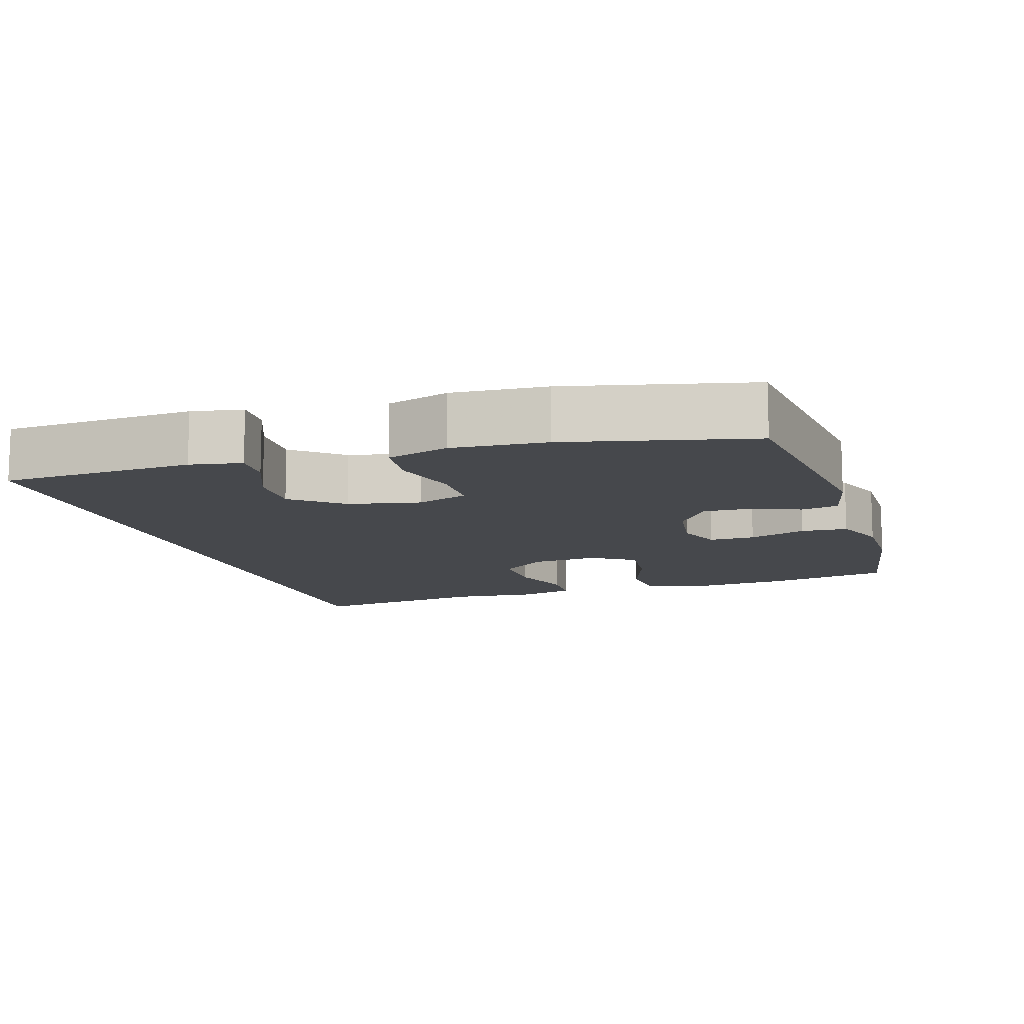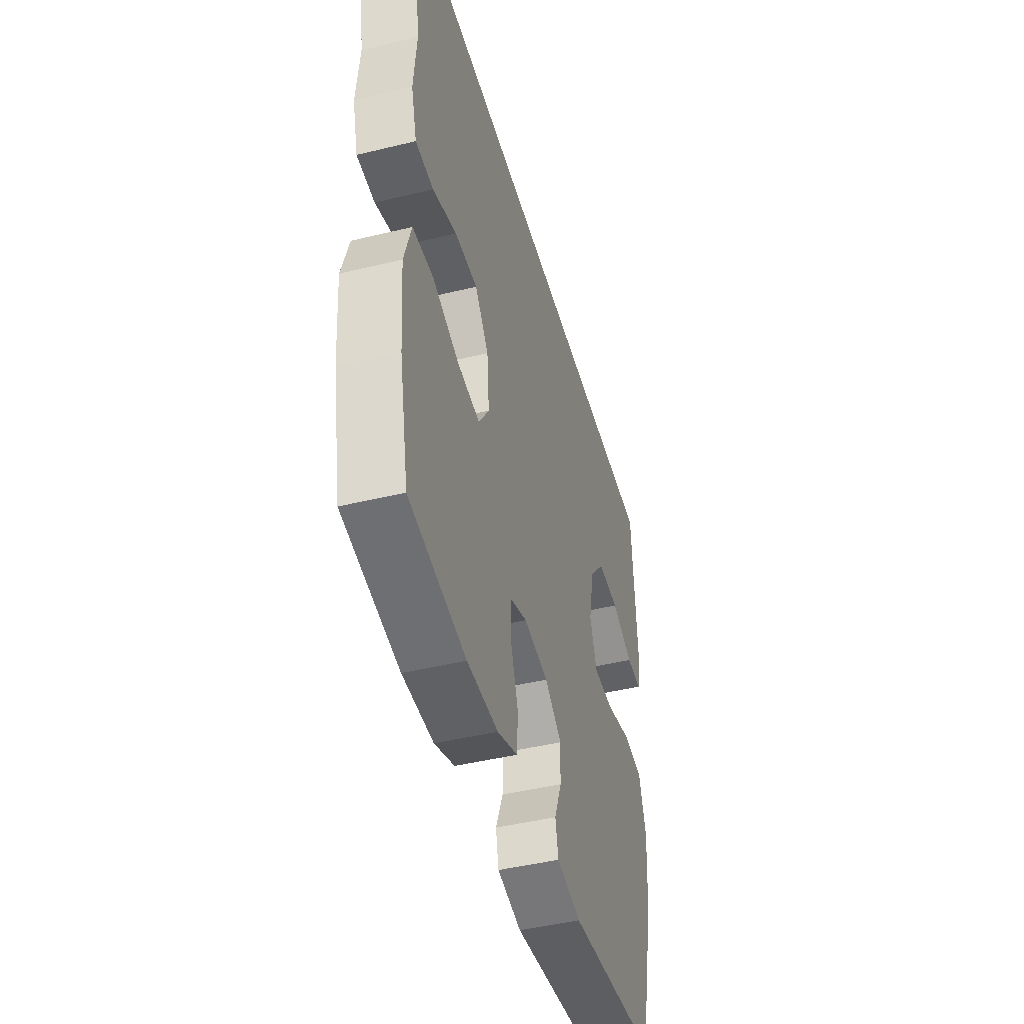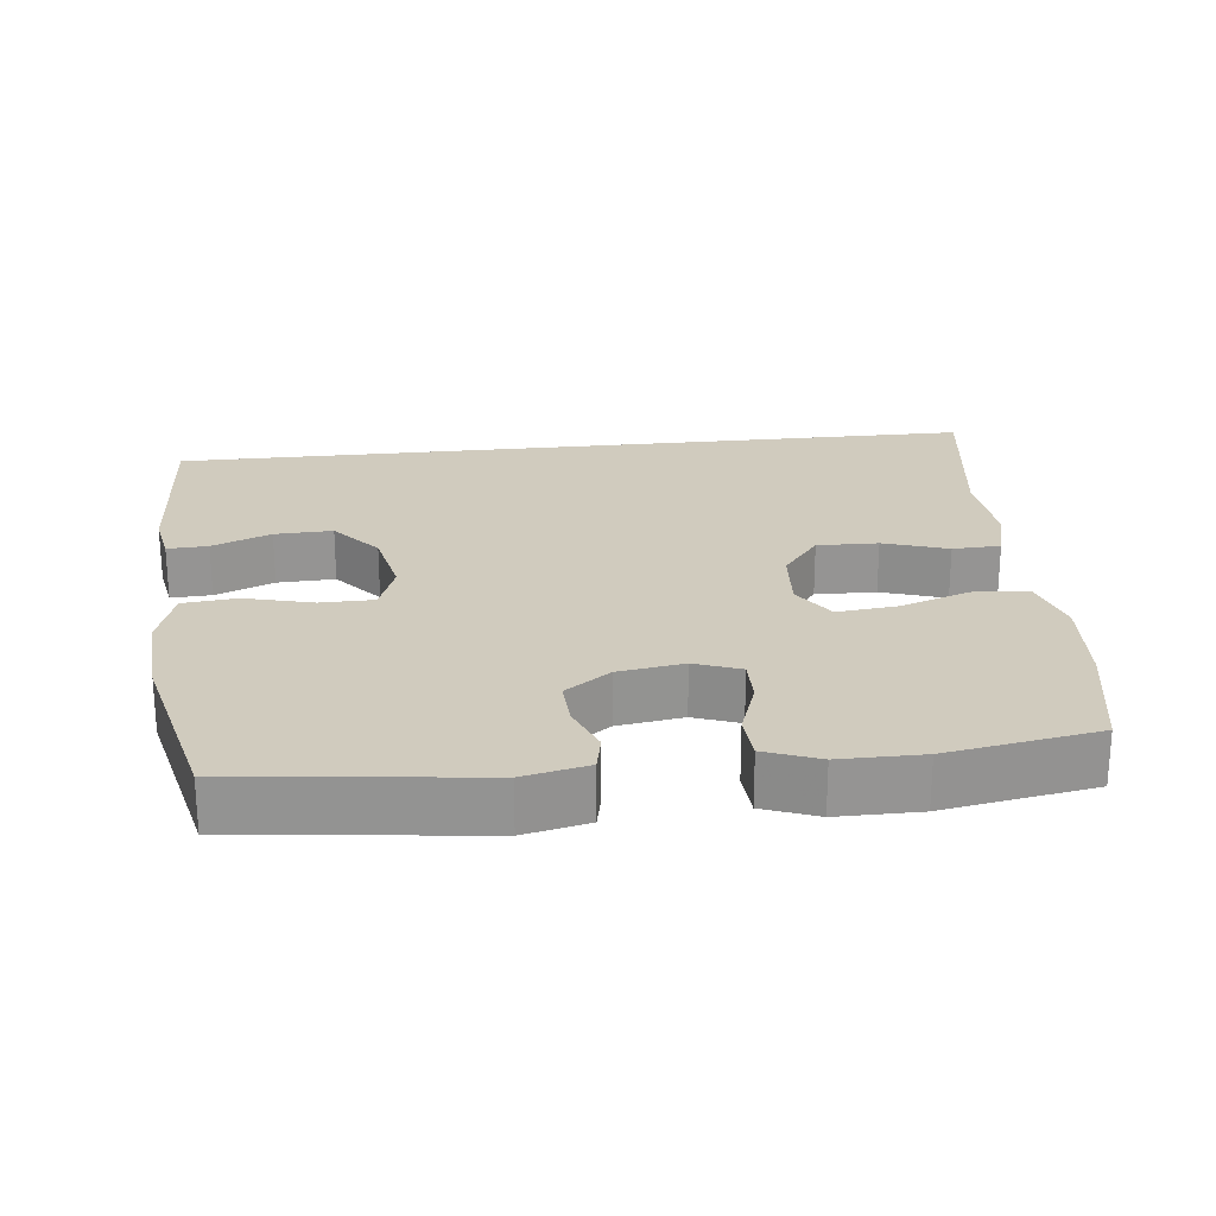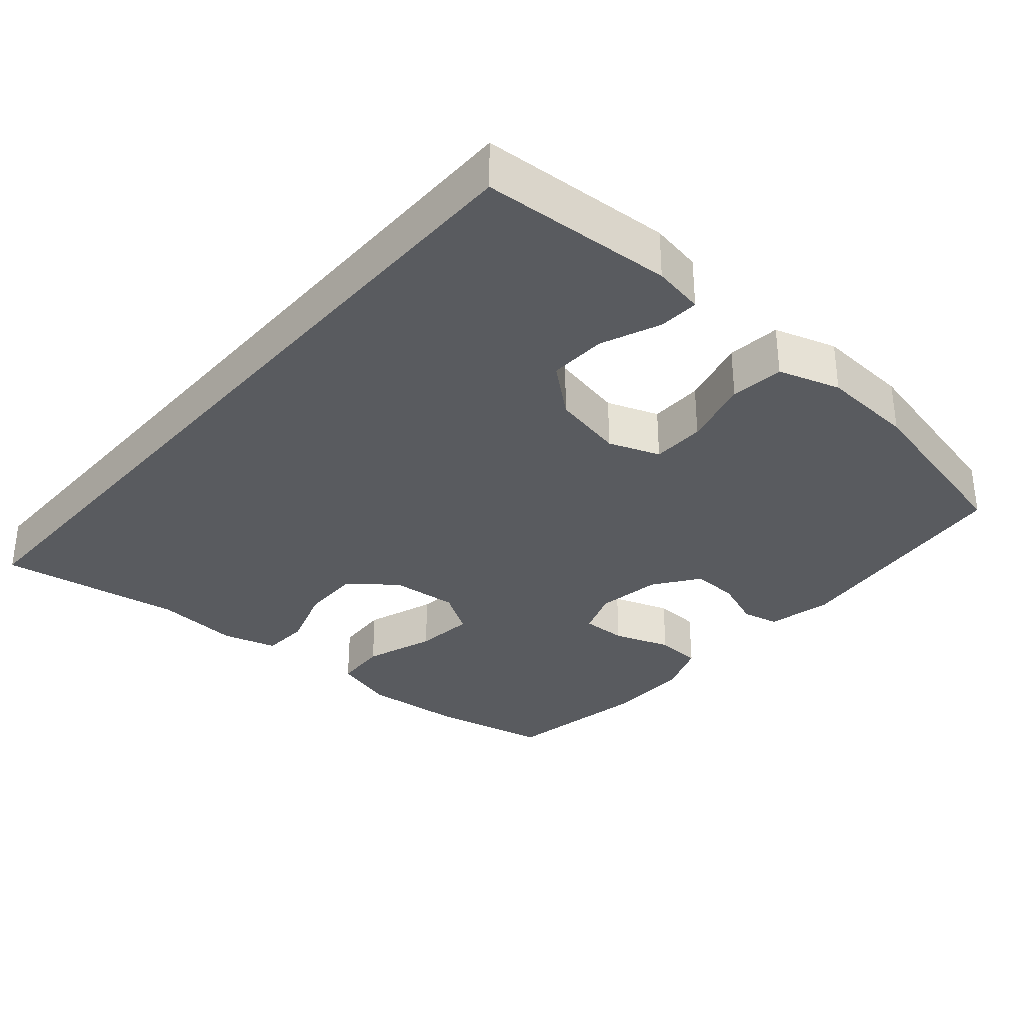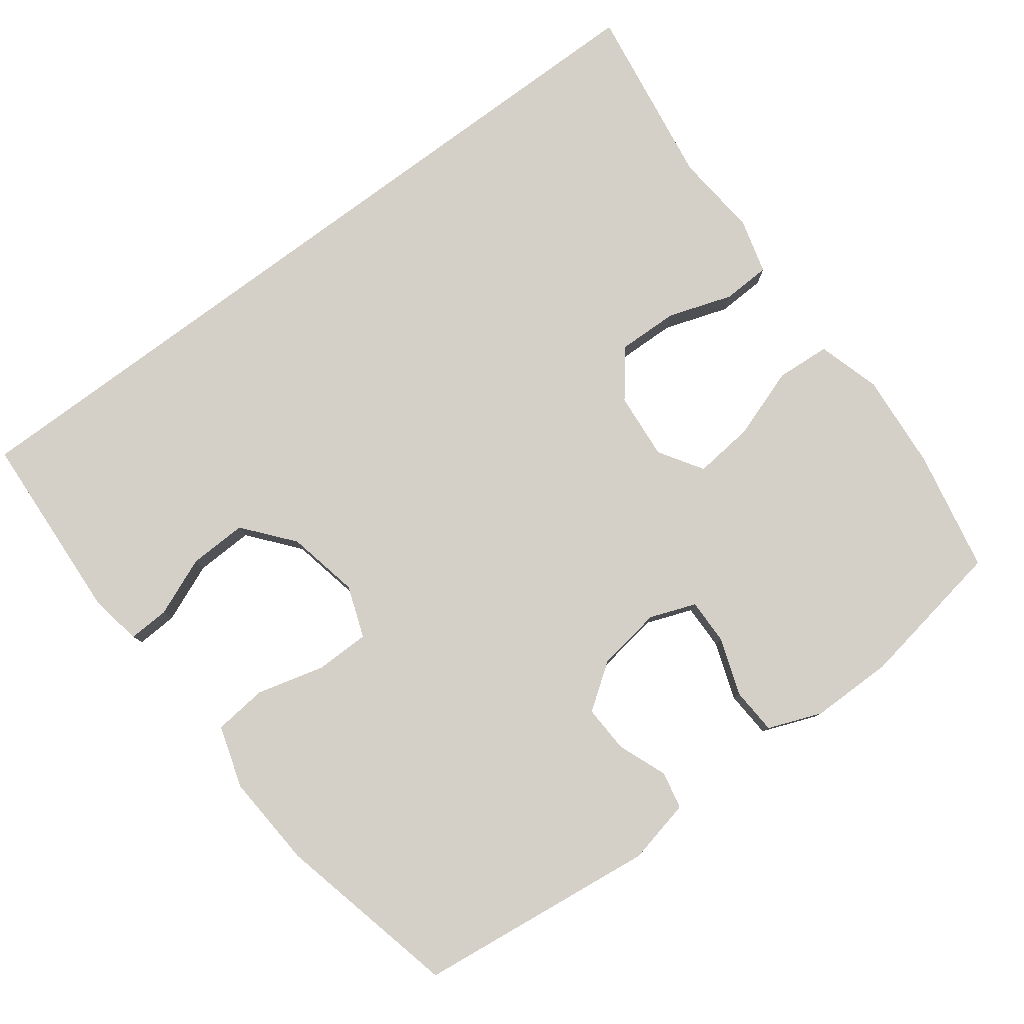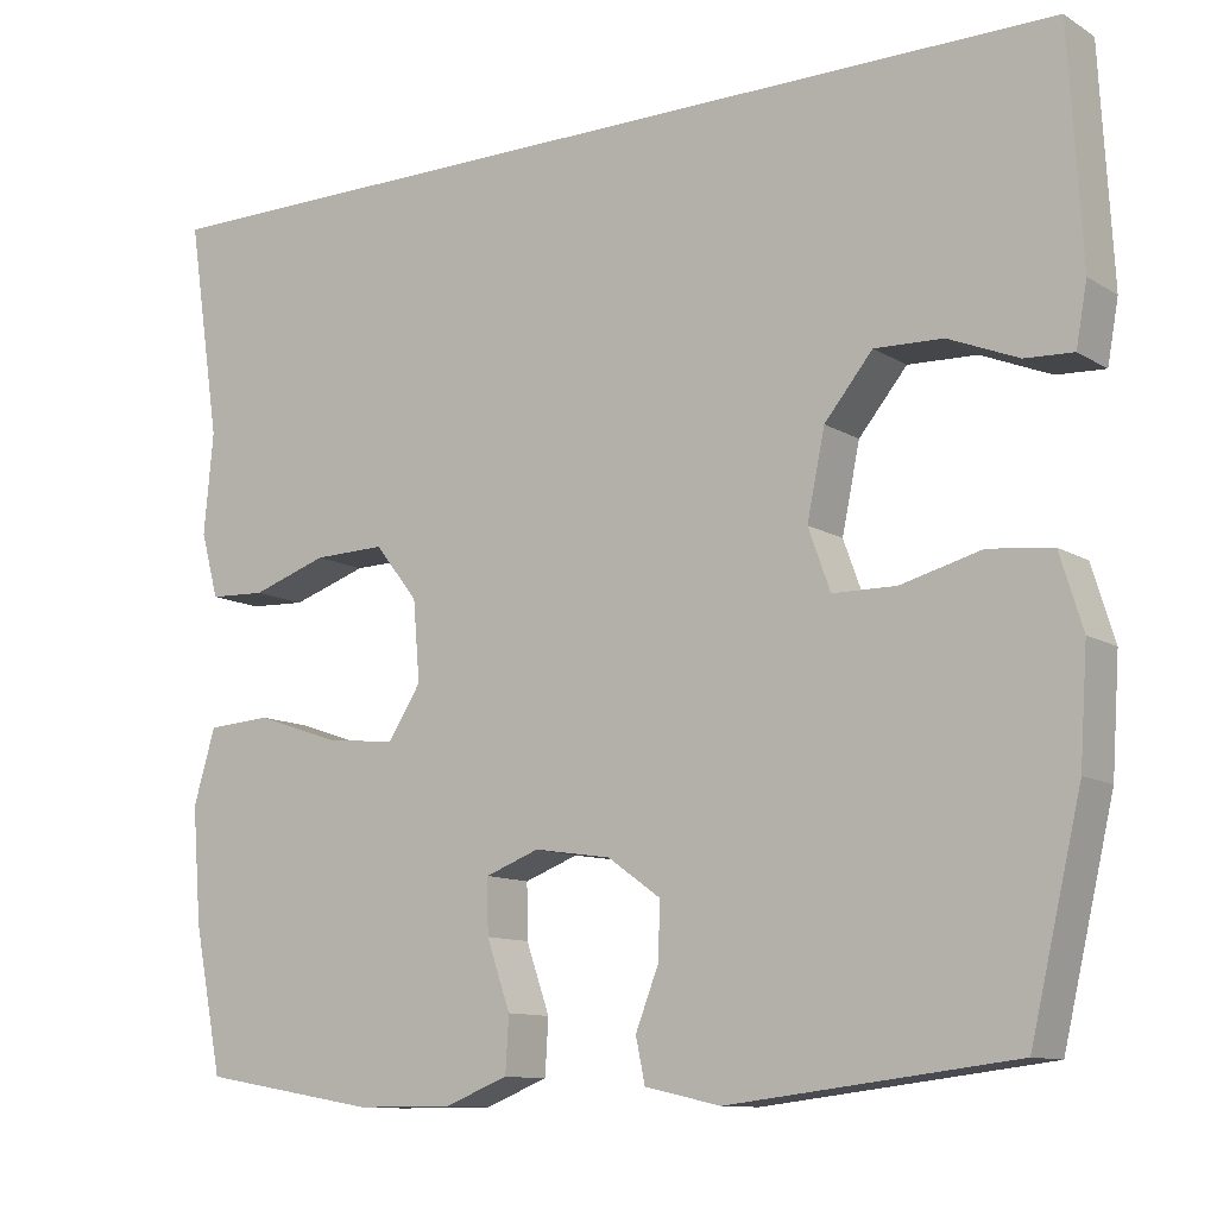
<metadata>
{"format":"obj","ext":"obj","renderer":"f3d","projection":"perspective","resolution":1024,"background":"white","views":[{"elev":-11.5,"azim":107.5,"up":"+Y"},{"elev":-45.6,"azim":-74.4,"up":"+Z"},{"elev":23.3,"azim":173.6,"up":"+Y"},{"elev":-32.6,"azim":49.2,"up":"+Y"},{"elev":80.0,"azim":143.3,"up":"+Y"},{"elev":-11.1,"azim":34.7,"up":"+Z"}]}
</metadata>
<code>
v -0.5 0.07 -0.5
v -0.534 0.07 -0.33
v -0.545 0.07 -0.194
v -0.519 0.07 -0.106
v -0.443 0.07 -0.101
v -0.344 0.07 -0.135
v -0.26 0.07 -0.144
v -0.221 0.07 -0.083
v -0.229 0.07 0.011
v -0.28 0.07 0.076
v -0.365 0.07 0.074
v -0.455 0.07 0.044
v -0.522 0.07 0.047
v -0.543 0.07 0.124
v -0.532 0.07 0.243
v -0.571 0.07 0.5
v 0.567 0.07 0.5
v 0.582 0.07 0.231
v 0.569 0.07 0.159
v 0.512 0.07 0.162
v 0.43 0.07 0.196
v 0.349 0.07 0.199
v 0.292 0.07 0.13
v 0.271 0.07 0.029
v 0.297 0.07 -0.043
v 0.372 0.07 -0.044
v 0.467 0.07 -0.019
v 0.542 0.07 -0.027
v 0.569 0.07 -0.114
v 0.56 0.07 -0.245
v 0.5 0.07 -0.5
v 0.164 0.07 -0.54
v 0.074 0.07 -0.52
v 0.063 0.07 -0.468
v 0.09 0.07 -0.399
v 0.093 0.07 -0.333
v 0.03 0.07 -0.288
v -0.061 0.07 -0.274
v -0.125 0.07 -0.298
v -0.124 0.07 -0.362
v -0.096 0.07 -0.442
v -0.1 0.07 -0.507
v -0.175 0.07 -0.536
v -0.29 0.07 -0.536
v -0.5 0 -0.5
v -0.534 0 -0.33
v -0.545 0 -0.194
v -0.519 0 -0.106
v -0.443 0 -0.101
v -0.344 0 -0.135
v -0.26 0 -0.144
v -0.221 0 -0.083
v -0.229 0 0.011
v -0.28 0 0.076
v -0.365 0 0.074
v -0.455 0 0.044
v -0.522 0 0.047
v -0.543 0 0.124
v -0.532 0 0.243
v -0.571 0 0.5
v 0.567 0 0.5
v 0.582 0 0.231
v 0.569 0 0.159
v 0.512 0 0.162
v 0.43 0 0.196
v 0.349 0 0.199
v 0.292 0 0.13
v 0.271 0 0.029
v 0.297 0 -0.043
v 0.372 0 -0.044
v 0.467 0 -0.019
v 0.542 0 -0.027
v 0.569 0 -0.114
v 0.56 0 -0.245
v 0.5 0 -0.5
v 0.164 0 -0.54
v 0.074 0 -0.52
v 0.063 0 -0.468
v 0.09 0 -0.399
v 0.093 0 -0.333
v 0.03 0 -0.288
v -0.061 0 -0.274
v -0.125 0 -0.298
v -0.124 0 -0.362
v -0.096 0 -0.442
v -0.1 0 -0.507
v -0.175 0 -0.536
v -0.29 0 -0.536
f 4 5 6
f 3 4 6
f 2 3 6
f 1 2 6
f 44 1 6
f 43 44 6
f 42 43 6
f 41 42 6
f 40 41 6
f 39 40 6 7
f 38 39 7 8
f 37 38 8 9
f 36 37 9 10
f 33 34 35
f 32 33 35
f 31 32 35
f 30 31 35
f 29 30 35
f 28 29 35
f 27 28 35
f 26 27 35
f 25 26 35 36
f 24 25 36 10
f 19 20 21
f 18 19 21
f 17 18 21
f 17 21 22
f 16 17 22
f 15 16 22
f 13 14 15
f 12 13 15
f 11 12 15
f 15 22 23
f 11 15 23
f 10 11 23
f 10 23 24
f 50 49 48
f 50 48 47
f 50 47 46
f 50 46 45
f 50 45 88
f 50 88 87
f 50 87 86
f 50 86 85
f 50 85 84
f 51 50 84 83
f 52 51 83 82
f 53 52 82 81
f 54 53 81 80
f 79 78 77
f 79 77 76
f 79 76 75
f 79 75 74
f 79 74 73
f 79 73 72
f 79 72 71
f 79 71 70
f 80 79 70 69
f 54 80 69 68
f 65 64 63
f 65 63 62
f 65 62 61
f 66 65 61
f 66 61 60
f 66 60 59
f 59 58 57
f 59 57 56
f 59 56 55
f 67 66 59
f 67 59 55
f 67 55 54
f 68 67 54
f 1 45 46 2
f 2 46 47 3
f 3 47 48 4
f 4 48 49 5
f 5 49 50 6
f 6 50 51 7
f 7 51 52 8
f 8 52 53 9
f 9 53 54 10
f 10 54 55 11
f 11 55 56 12
f 12 56 57 13
f 13 57 58 14
f 14 58 59 15
f 15 59 60 16
f 16 60 61 17
f 17 61 62 18
f 18 62 63 19
f 19 63 64 20
f 20 64 65 21
f 21 65 66 22
f 22 66 67 23
f 23 67 68 24
f 24 68 69 25
f 25 69 70 26
f 26 70 71 27
f 27 71 72 28
f 28 72 73 29
f 29 73 74 30
f 30 74 75 31
f 31 75 76 32
f 32 76 77 33
f 33 77 78 34
f 34 78 79 35
f 35 79 80 36
f 36 80 81 37
f 37 81 82 38
f 38 82 83 39
f 39 83 84 40
f 40 84 85 41
f 41 85 86 42
f 42 86 87 43
f 43 87 88 44
f 44 88 45 1

</code>
